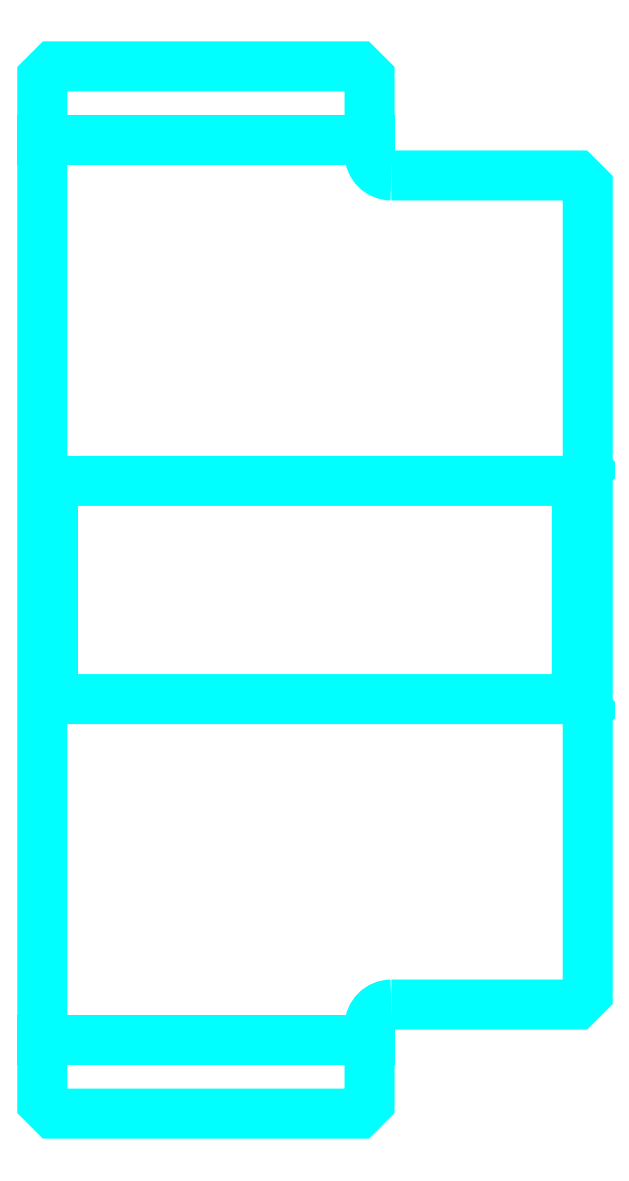
<metadata>
{"format":"dxf","ext":"dxf","renderer":"ezdxf+matplotlib","layout":"modelspace","background":"white","min_lineweight":24,"dpi":150}
</metadata>
<code>
0
SECTION
2
ENTITIES
0
LINE
8
0
10
110.9
20
132.2
30
0
11
125.9
21
132.2
31
0
0
LINE
8
0
10
110.9
20
90.99
30
0
11
125.9
21
90.99
31
0
0
LINE
8
0
10
135.4
20
106.6
30
0
11
135.9
21
106.1
31
0
0
LINE
8
0
10
135.4
20
116.6
30
0
11
135.9
21
117.1
31
0
0
LINE
8
0
10
111.4
20
116.6
30
0
11
111.4
21
106.6
31
0
0
POLYLINE
8
0
66
1
10
0
20
0
30
0
70
2
0
VERTEX
8
0
10
110.9
20
106.1
30
0
70
0
0
VERTEX
8
0
10
111.4
20
106.6
30
0
70
0
0
VERTEX
8
0
10
135.4
20
106.6
30
0
70
0
0
VERTEX
8
0
10
135.4
20
116.6
30
0
70
0
0
VERTEX
8
0
10
111.4
20
116.6
30
0
70
0
0
VERTEX
8
0
10
110.9
20
117.1
30
0
70
0
0
SEQEND
8
0
0
ARC
8
0
10
126.9
20
131.6
30
0
40
1
50
180
51
270
0
ARC
8
0
10
126.9
20
91.62
30
0
40
1
50
90
51
180
0
POLYLINE
8
0
66
1
10
0
20
0
30
0
70
2
0
VERTEX
8
0
10
110.9
20
106.1
30
0
70
0
0
VERTEX
8
0
10
110.9
20
88.12
30
0
70
0
0
VERTEX
8
0
10
111.4
20
87.62
30
0
70
0
0
VERTEX
8
0
10
125.4
20
87.62
30
0
70
0
0
VERTEX
8
0
10
125.9
20
88.12
30
0
70
0
0
VERTEX
8
0
10
125.9
20
91.62
30
0
70
0
0
SEQEND
8
0
0
POLYLINE
8
0
66
1
10
0
20
0
30
0
70
2
0
VERTEX
8
0
10
126.9
20
92.62
30
0
70
0
0
VERTEX
8
0
10
135.4
20
92.62
30
0
70
0
0
VERTEX
8
0
10
135.9
20
93.12
30
0
70
0
0
VERTEX
8
0
10
135.9
20
130.1
30
0
70
0
0
VERTEX
8
0
10
135.4
20
130.6
30
0
70
0
0
VERTEX
8
0
10
126.9
20
130.6
30
0
70
0
0
SEQEND
8
0
0
POLYLINE
8
0
66
1
10
0
20
0
30
0
70
2
0
VERTEX
8
0
10
125.9
20
131.6
30
0
70
0
0
VERTEX
8
0
10
125.9
20
135.1
30
0
70
0
0
VERTEX
8
0
10
125.4
20
135.6
30
0
70
0
0
VERTEX
8
0
10
111.4
20
135.6
30
0
70
0
0
VERTEX
8
0
10
110.9
20
135.1
30
0
70
0
0
VERTEX
8
0
10
110.9
20
106.1
30
0
70
0
0
SEQEND
8
0
0
ENDSEC
0
EOF

</code>
